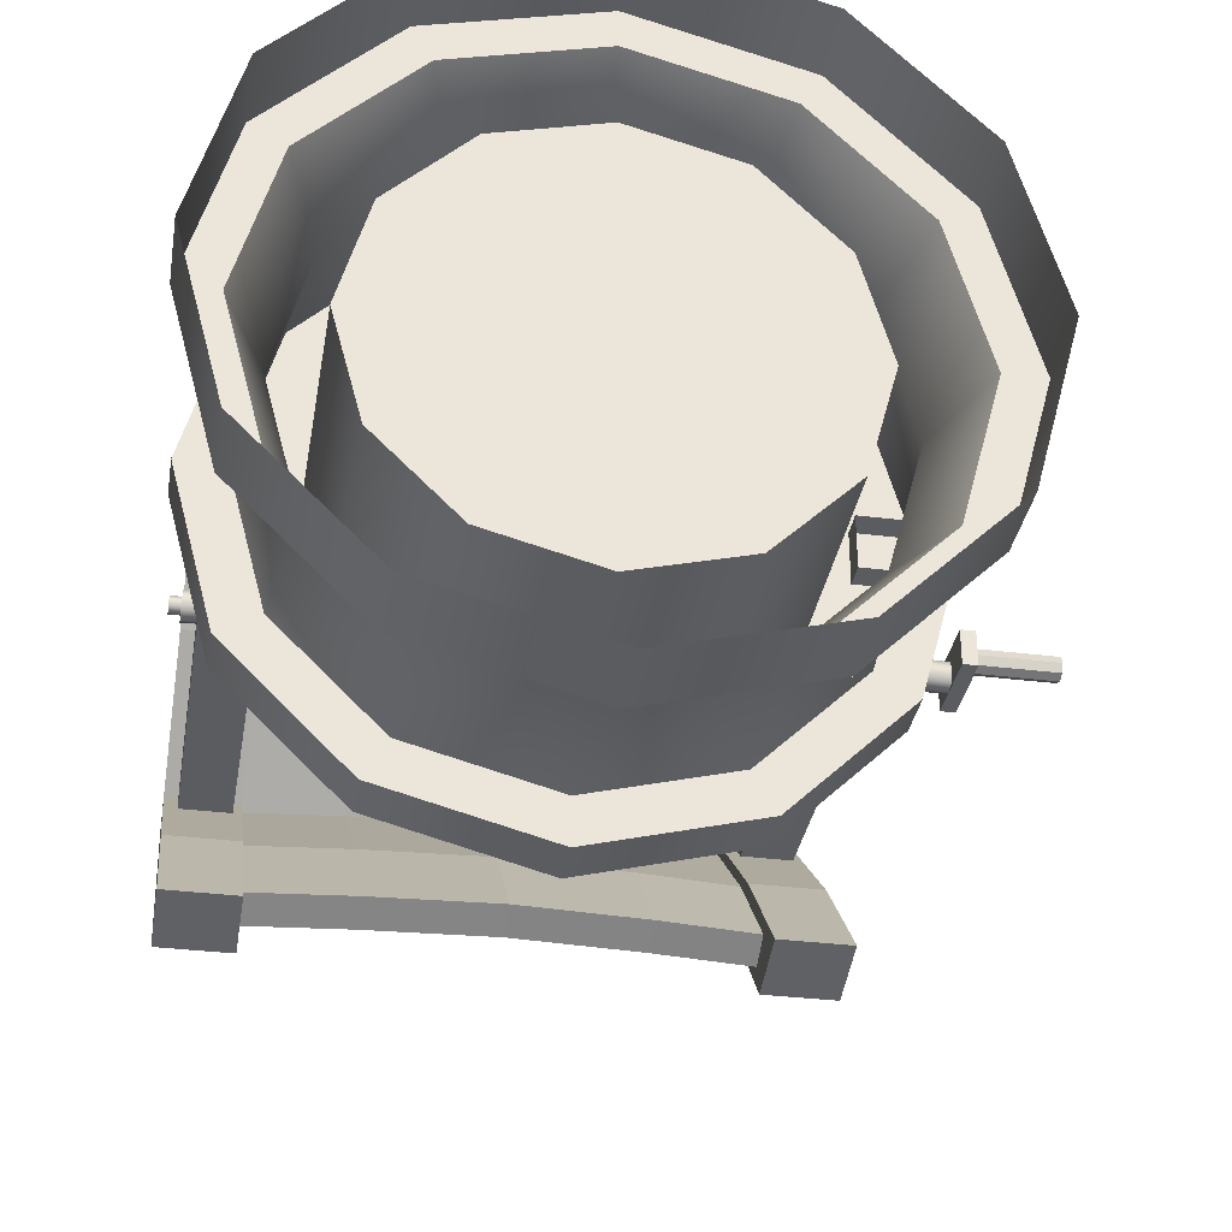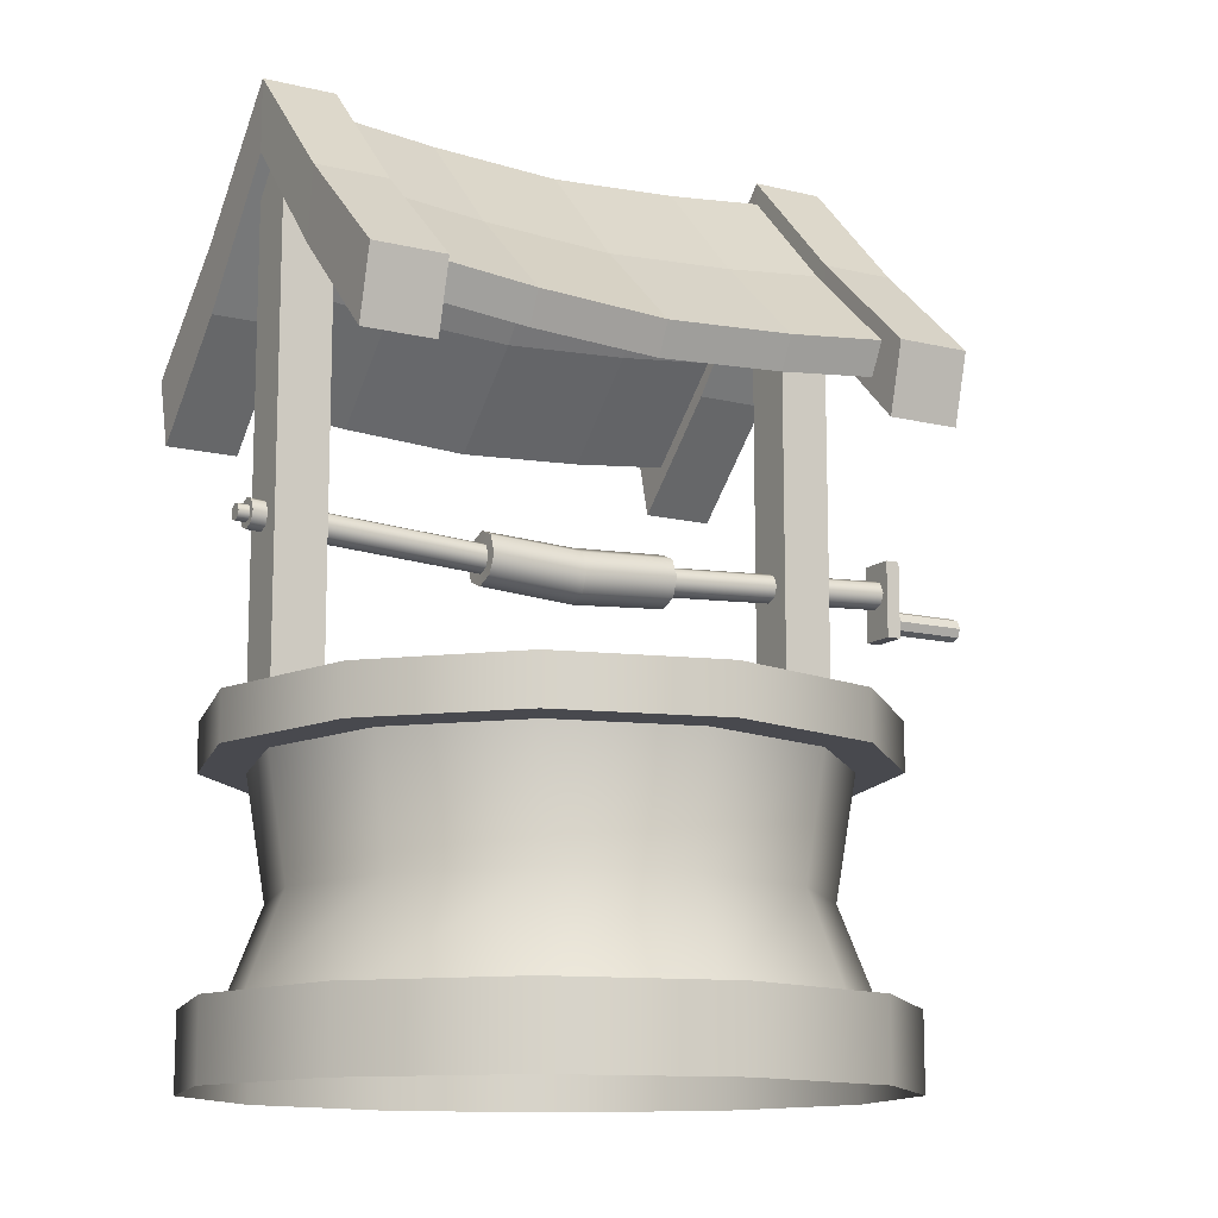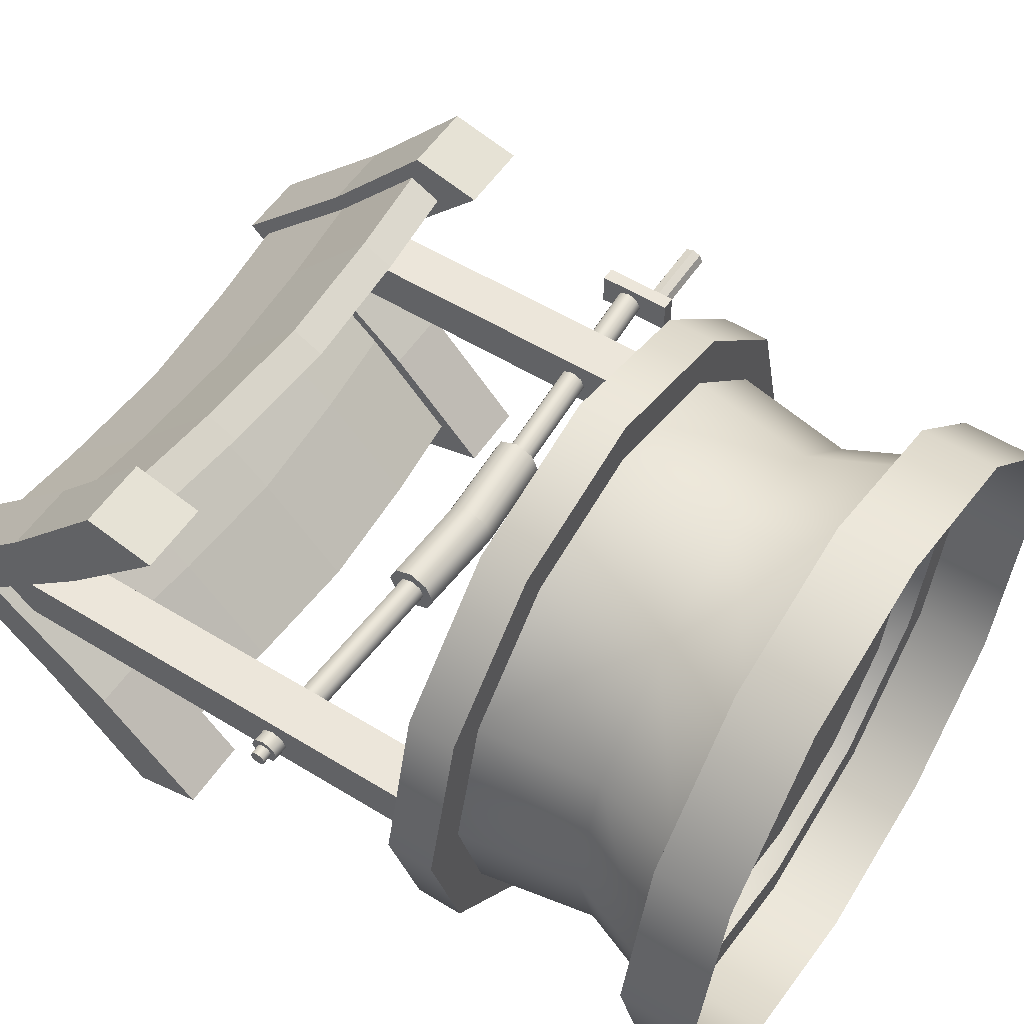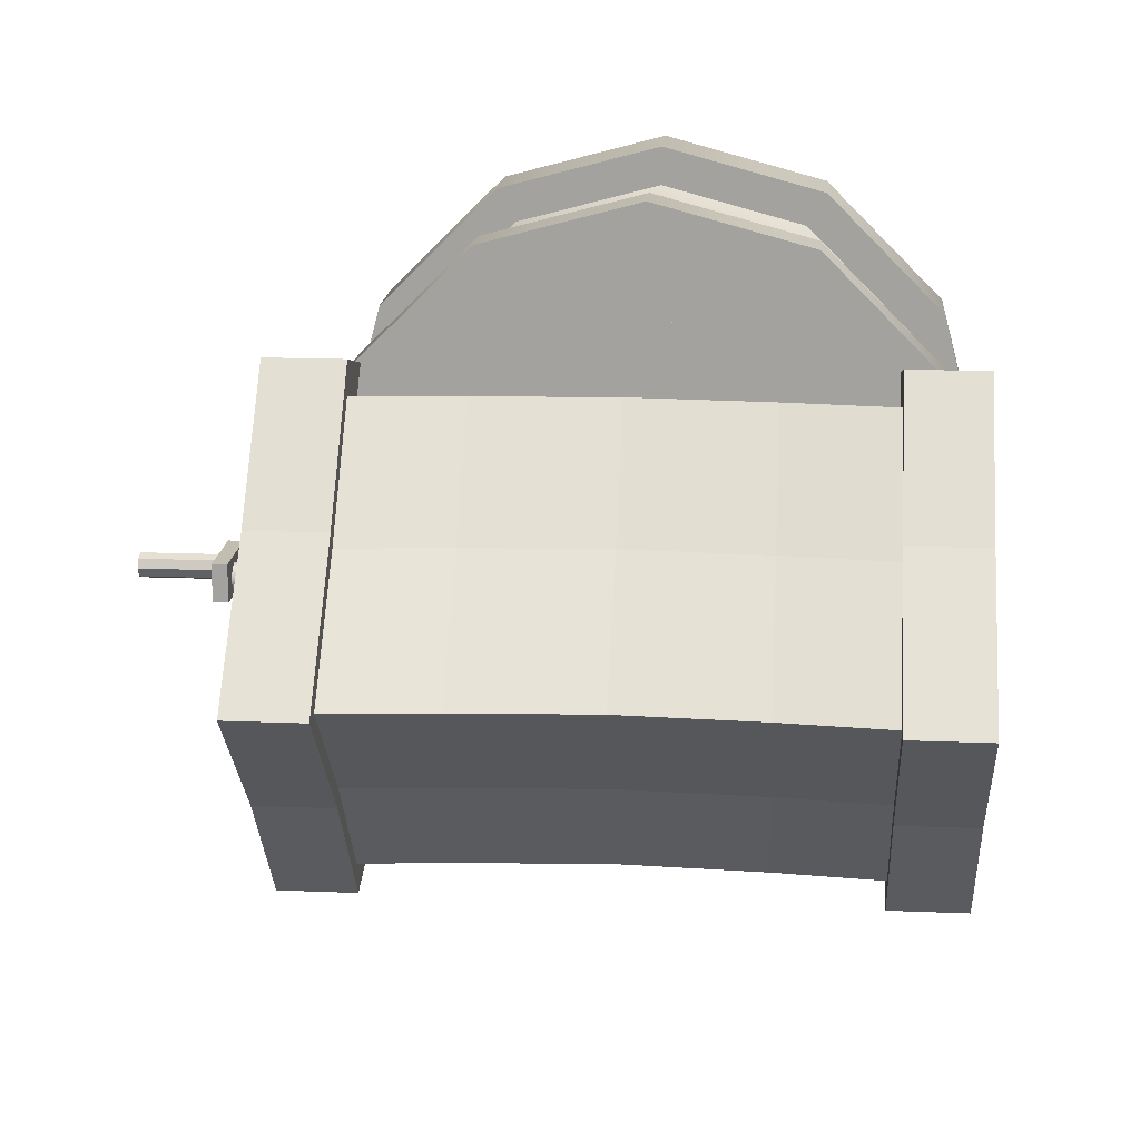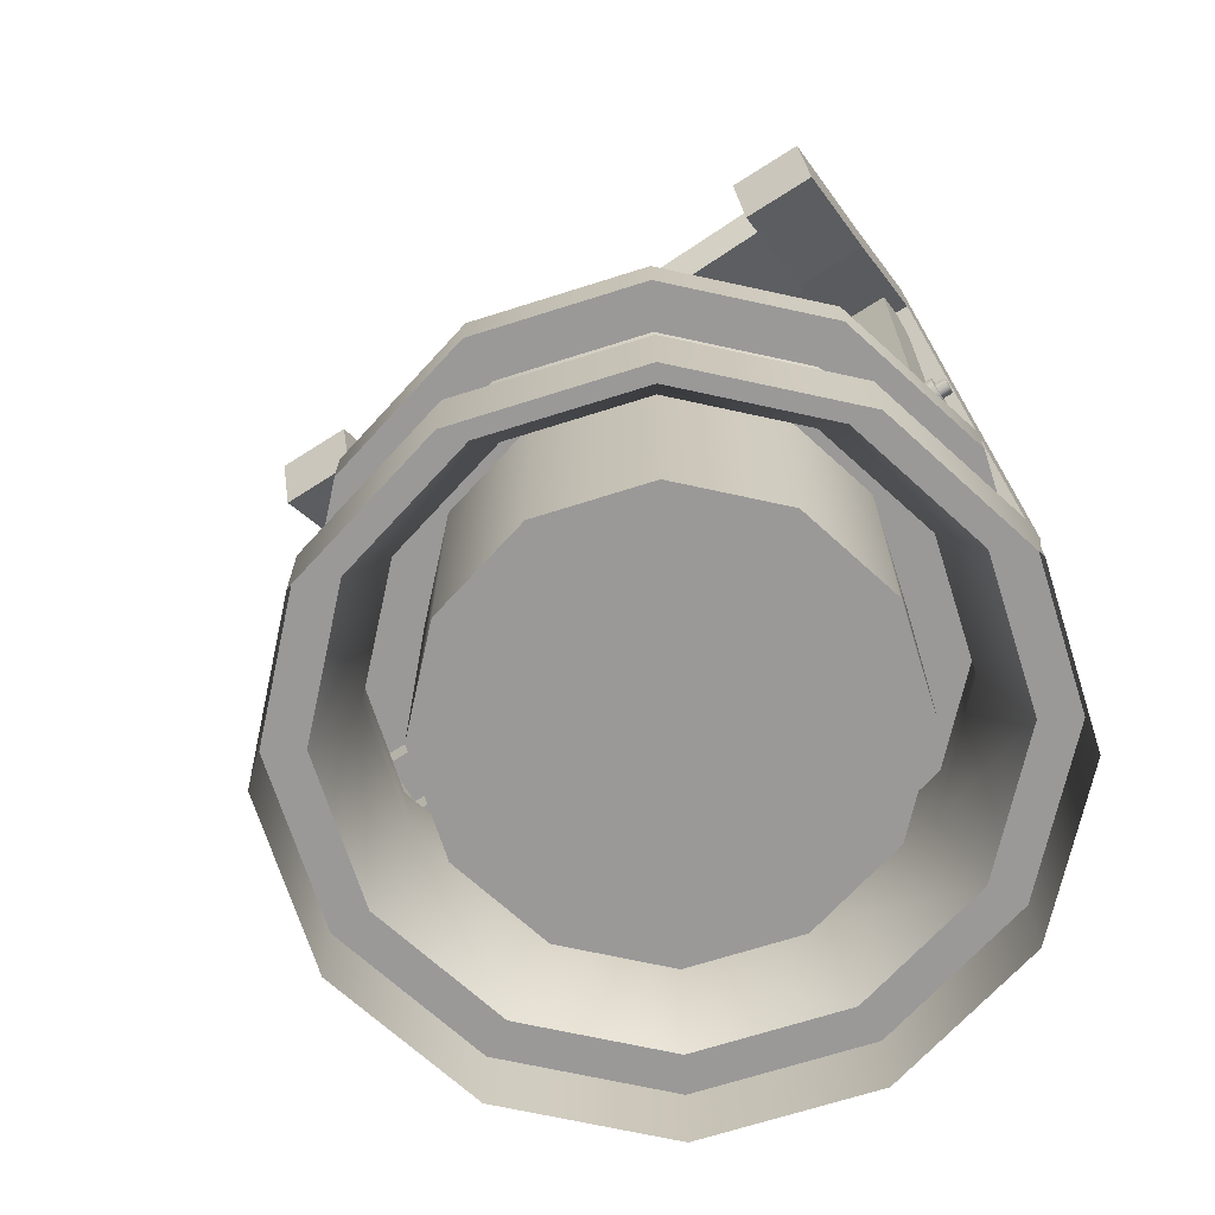
<metadata>
{"format":"obj","ext":"obj","renderer":"f3d","projection":"perspective","resolution":1024,"background":"white","views":[{"elev":-34.1,"azim":-9.6,"up":"+Z"},{"elev":-12.6,"azim":-29.6,"up":"+Y"},{"elev":54.5,"azim":-56.9,"up":"+Z"},{"elev":16.8,"azim":-175.2,"up":"+Z"},{"elev":-69.1,"azim":-147.4,"up":"+Y"}]}
</metadata>
<code>
g default
v 1.008 -0.0192 -0.5832
v 0.5814 -0.0192 -1.01
v -0.001822 -0.0192 -1.166
v -0.585 -0.0192 -1.01
v -1.012 -0.0192 -0.5832
v -1.168 -0.0192 -1e-06
v -1.012 -0.0192 0.5832
v -0.585 -0.0192 1.01
v -0.001822 -0.0192 1.166
v 0.5814 -0.0192 1.01
v 1.008 -0.0192 0.5832
v 1.165 -0.0192 -1e-06
v 1.008 0.2459 -0.5832
v 0.5814 0.2459 -1.01
v -0.001822 0.2459 -1.166
v -0.585 0.2459 -1.01
v -1.012 0.2459 -0.5832
v -1.168 0.2459 -1e-06
v -1.012 0.2459 0.5832
v -0.585 0.2459 1.01
v -0.001822 0.2459 1.166
v 0.5814 0.2459 1.01
v 1.008 0.2459 0.5832
v 1.165 0.2459 -1e-06
v 0.8906 0.2459 -0.5152
v 0.5134 0.2459 -0.8924
v -0.001822 0.2459 -1.03
v -0.5171 0.2459 -0.8924
v -0.8942 0.2459 -0.5152
v -1.032 0.2459 -2e-06
v -0.8942 0.2459 0.5152
v -0.5171 0.2459 0.8924
v -0.001822 0.2459 1.03
v 0.5134 0.2459 0.8924
v 0.8906 0.2459 0.5152
v 1.029 0.2459 -2e-06
v 0.7786 0.576 -0.4506
v 0.4487 0.576 -0.7804
v -0.001822 0.576 -0.9011
v -0.4524 0.576 -0.7804
v -0.7822 0.576 -0.4506
v -0.9029 0.576 -1e-06
v -0.7822 0.576 0.4506
v -0.4524 0.576 0.7804
v -0.001822 0.576 0.9011
v 0.4487 0.576 0.7804
v 0.7786 0.576 0.4506
v 0.8993 0.576 -1e-06
v 0.8373 0.9928 -0.4844
v 0.4826 0.9928 -0.8391
v -0.001822 0.9928 -0.9689
v -0.4863 0.9928 -0.8391
v -0.8409 0.9928 -0.4844
v -0.9707 0.9928 -2e-06
v -0.8409 0.9928 0.4844
v -0.4863 0.9928 0.8391
v -0.001822 0.9928 0.9689
v 0.4826 0.9928 0.8391
v 0.8373 0.9928 0.4844
v 0.9671 0.9928 -2e-06
v 0.6513 1.161 -0.3771
v 0.3753 1.161 -0.6531
v -0.001822 1.161 -0.7542
v -0.3789 1.161 -0.6531
v -0.6549 1.161 -0.3771
v -0.756 1.161 -1e-06
v -0.6549 1.161 0.3771
v -0.3789 1.161 0.6531
v -0.001822 1.161 0.7542
v 0.3753 1.161 0.6531
v 0.6513 1.161 0.3771
v 0.7523 1.161 -1e-06
v 0.9732 0.9928 -0.5629
v 0.5611 0.9928 -0.9751
v 0.5611 1.161 -0.9751
v 0.9732 1.161 -0.5629
v -0.001822 0.9928 -1.126
v -0.001822 1.161 -1.126
v -0.5648 0.9928 -0.9751
v -0.5648 1.161 -0.9751
v -0.9769 0.9928 -0.5629
v -0.9769 1.161 -0.5629
v -1.128 0.9928 -1e-06
v -1.128 1.161 -1e-06
v -0.9769 0.9928 0.5629
v -0.9769 1.161 0.5629
v -0.5648 0.9928 0.9751
v -0.5648 1.161 0.9751
v -0.001822 0.9928 1.126
v -0.001822 1.161 1.126
v 0.5611 0.9928 0.9751
v 0.5611 1.161 0.9751
v 0.9732 0.9928 0.5629
v 0.9732 1.161 0.5629
v 1.124 0.9928 -1e-06
v 1.124 1.161 -1e-06
v 0.6513 0.2596 -0.3771
v 0.3753 0.2596 -0.6531
v -0.001822 0.2596 -1e-06
v -0.001822 0.2596 -0.7542
v -0.3789 0.2596 -0.6531
v -0.6549 0.2596 -0.3771
v -0.756 0.2596 -1e-06
v -0.6549 0.2596 0.3771
v -0.3789 0.2596 0.6531
v -0.001822 0.2596 0.7542
v 0.3753 0.2596 0.6531
v 0.6513 0.2596 0.3771
v 0.7523 0.2596 -1e-06
v -1.012 1.074 0.1018
v -0.8355 1.074 0.1018
v -1.012 2.93 0.1018
v -0.8355 2.93 0.1018
v -1.012 2.93 -0.08099
v -0.8355 2.93 -0.08099
v -1.012 1.074 -0.08099
v -0.8355 1.074 -0.08099
v 0.8312 1.074 0.1018
v 1.008 1.074 0.1018
v 0.8312 2.93 0.1018
v 1.008 2.93 0.1018
v 0.8312 2.93 -0.08099
v 1.008 2.93 -0.08099
v 0.8312 1.074 -0.08099
v 1.008 1.074 -0.08099
v -1.062 1.676 -0.03753
v -1.062 1.712 -0.05246
v -1.062 1.748 -0.03753
v -1.062 1.763 -0.001468
v -1.062 1.748 0.03459
v -1.062 1.712 0.04953
v -1.062 1.676 0.03459
v -1.062 1.661 -0.001468
v 1.27 1.679 -0.03753
v 1.27 1.715 -0.05246
v 1.27 1.751 -0.03753
v 1.27 1.766 -0.001468
v 1.27 1.751 0.03459
v 1.27 1.715 0.04953
v 1.27 1.679 0.03459
v 1.27 1.664 -0.001468
v -0.2575 1.629 -0.03753
v -0.2575 1.665 -0.05246
v -0.2575 1.701 -0.03753
v -0.2575 1.716 -0.001468
v -0.2575 1.701 0.03459
v -0.2575 1.665 0.04953
v -0.2575 1.629 0.03459
v -0.2575 1.614 -0.001468
v 0.4163 1.63 -0.03753
v 0.4163 1.615 -0.001468
v 0.4163 1.63 0.03459
v 0.4163 1.666 0.04953
v 0.4163 1.702 0.03459
v 0.4163 1.717 -0.001468
v 0.4163 1.702 -0.03753
v 0.4163 1.666 -0.05246
v 0.07665 1.578 -0.06845
v 0.07665 1.645 -0.09663
v 0.4163 1.666 -0.09326
v 0.4179 1.601 -0.06636
v 0.07665 1.713 -0.06907
v 0.4146 1.73 -0.06636
v 0.07665 1.741 -0.001468
v 0.4139 1.757 -0.001468
v 0.07665 1.713 0.06614
v 0.4146 1.73 0.06343
v 0.07665 1.645 0.09369
v 0.4163 1.666 0.09032
v 0.07665 1.578 0.06551
v 0.4179 1.601 0.06343
v 0.07665 1.551 -0.001468
v 0.4186 1.574 -0.001468
v -0.2592 1.6 -0.06636
v -0.2575 1.665 -0.09326
v -0.2558 1.73 -0.06636
v -0.2551 1.757 -0.001468
v -0.2558 1.73 0.06343
v -0.2575 1.665 0.09032
v -0.2592 1.6 0.06343
v -0.2599 1.574 -0.001468
v -1.062 1.691 -0.02176
v -1.062 1.712 -0.03017
v -1.062 1.732 -0.02176
v -1.062 1.74 -0.001468
v -1.062 1.732 0.01883
v -1.062 1.712 0.02724
v -1.062 1.691 0.01883
v -1.062 1.683 -0.001468
v -1.099 1.691 -0.02176
v -1.099 1.712 -0.03017
v -1.099 1.712 -0.001468
v -1.099 1.732 -0.02176
v -1.099 1.74 -0.001468
v -1.099 1.732 0.01883
v -1.099 1.712 0.02724
v -1.099 1.691 0.01883
v -1.099 1.683 -0.001468
v 1.267 1.556 0.07291
v 1.318 1.556 0.07291
v 1.267 1.825 0.07291
v 1.318 1.825 0.07291
v 1.267 1.825 -0.05206
v 1.318 1.825 -0.05206
v 1.267 1.556 -0.05206
v 1.318 1.556 -0.05206
v 1.308 1.594 0.03392
v 1.308 1.624 0.04607
v 1.308 1.653 0.03392
v 1.308 1.665 0.004576
v 1.308 1.653 -0.02477
v 1.308 1.624 -0.03692
v 1.308 1.594 -0.02477
v 1.308 1.582 0.004576
v 1.591 1.594 0.03392
v 1.591 1.624 0.04607
v 1.591 1.624 0.004576
v 1.591 1.653 0.03392
v 1.591 1.665 0.004576
v 1.591 1.653 -0.02477
v 1.591 1.624 -0.03692
v 1.591 1.594 -0.02477
v 1.591 1.582 0.004576
v -1.055 2.347 -0.8001
v -0.8028 2.347 -0.8001
v -1.055 2.107 -0.7359
v -0.8028 2.107 -0.7359
v -1.06 3.123 0.02603
v -0.8069 3.123 0.02603
v -0.8069 2.875 0.02603
v -1.06 2.875 0.02603
v -0.8028 2.325 0.8522
v -1.055 2.325 0.8522
v -0.8028 2.086 0.788
v -1.055 2.086 0.788
v -1.058 2.453 -0.3549
v -0.8049 2.453 -0.3549
v -0.8049 2.697 -0.3871
v -1.058 2.697 -0.3871
v -0.8049 2.697 0.4391
v -1.058 2.697 0.4391
v -1.058 2.453 0.407
v -0.8049 2.453 0.407
v 0.7897 2.347 -0.8001
v 1.042 2.347 -0.8001
v 0.7897 2.107 -0.7359
v 1.042 2.107 -0.7359
v 0.7856 3.123 0.02603
v 1.038 3.123 0.02603
v 1.038 2.875 0.02603
v 0.7856 2.875 0.02603
v 1.042 2.325 0.8522
v 0.7897 2.325 0.8522
v 1.042 2.086 0.788
v 0.7897 2.086 0.788
v 0.7877 2.453 -0.3549
v 1.04 2.453 -0.3549
v 1.04 2.697 -0.3871
v 0.7877 2.697 -0.3871
v 1.04 2.697 0.4391
v 0.7877 2.697 0.4391
v 0.7877 2.453 0.407
v 1.04 2.453 0.407
v -0.9022 2.379 -0.6946
v 0.8932 2.379 -0.6946
v -0.9022 2.271 -0.6386
v 0.8932 2.271 -0.6386
v -0.9068 3.057 0.02603
v 0.8886 3.057 0.02603
v 0.8886 2.941 0.02603
v -0.9068 2.941 0.02603
v 0.8932 2.361 0.7467
v -0.9022 2.361 0.7467
v 0.8932 2.253 0.6907
v -0.9022 2.253 0.6907
v -0.9045 2.573 -0.3063
v 0.8909 2.573 -0.3063
v 0.8909 2.685 -0.3343
v -0.9045 2.685 -0.3343
v 0.8909 2.685 0.3864
v -0.9045 2.685 0.3864
v -0.9045 2.573 0.3584
v 0.8909 2.573 0.3584
v -0.004519 2.309 -0.6946
v -0.004519 2.2 -0.6386
v -0.006822 2.503 -0.3063
v -0.009124 2.87 0.02603
v -0.006822 2.503 0.3584
v -0.004519 2.182 0.6907
v -0.004519 2.29 0.7467
v -0.006822 2.614 0.3864
v -0.009124 2.986 0.02603
v -0.006822 2.614 -0.3343
v 0.4397 2.896 0.02603
v 0.442 2.528 -0.3063
v 0.4443 2.226 -0.6386
v 0.4443 2.334 -0.6946
v 0.442 2.64 -0.3343
v 0.4397 3.011 0.02603
v 0.442 2.64 0.3864
v 0.4443 2.316 0.7467
v 0.4443 2.208 0.6907
v 0.442 2.528 0.3584
v -0.4534 2.334 -0.6946
v -0.4534 2.226 -0.6386
v -0.4557 2.528 -0.3063
v -0.458 2.896 0.02603
v -0.4557 2.528 0.3584
v -0.4534 2.208 0.6907
v -0.4534 2.316 0.7467
v -0.4557 2.64 0.3864
v -0.458 3.011 0.02603
v -0.4557 2.64 -0.3343
g SM_Well:SM_Well1
f 1 2 14 13
f 2 3 15 14
f 3 4 16 15
f 4 5 17 16
f 5 6 18 17
f 6 7 19 18
f 7 8 20 19
f 8 9 21 20
f 9 10 22 21
f 10 11 23 22
f 11 12 24 23
f 12 1 13 24
f 97 98 99
f 98 100 99
f 100 101 99
f 101 102 99
f 102 103 99
f 103 104 99
f 104 105 99
f 105 106 99
f 106 107 99
f 107 108 99
f 108 109 99
f 109 97 99
f 13 14 26 25
f 14 15 27 26
f 15 16 28 27
f 16 17 29 28
f 17 18 30 29
f 18 19 31 30
f 19 20 32 31
f 20 21 33 32
f 21 22 34 33
f 22 23 35 34
f 23 24 36 35
f 24 13 25 36
f 25 26 38 37
f 26 27 39 38
f 27 28 40 39
f 28 29 41 40
f 29 30 42 41
f 30 31 43 42
f 31 32 44 43
f 32 33 45 44
f 33 34 46 45
f 34 35 47 46
f 35 36 48 47
f 36 25 37 48
f 37 38 50 49
f 38 39 51 50
f 39 40 52 51
f 40 41 53 52
f 41 42 54 53
f 42 43 55 54
f 43 44 56 55
f 44 45 57 56
f 45 46 58 57
f 46 47 59 58
f 47 48 60 59
f 48 37 49 60
f 73 74 75 76
f 74 77 78 75
f 77 79 80 78
f 79 81 82 80
f 81 83 84 82
f 83 85 86 84
f 85 87 88 86
f 87 89 90 88
f 89 91 92 90
f 91 93 94 92
f 93 95 96 94
f 95 73 76 96
f 49 50 74 73
f 62 61 76 75
f 50 51 77 74
f 63 62 75 78
f 51 52 79 77
f 64 63 78 80
f 52 53 81 79
f 65 64 80 82
f 53 54 83 81
f 66 65 82 84
f 54 55 85 83
f 67 66 84 86
f 55 56 87 85
f 68 67 86 88
f 56 57 89 87
f 69 68 88 90
f 57 58 91 89
f 70 69 90 92
f 58 59 93 91
f 71 70 92 94
f 59 60 95 93
f 72 71 94 96
f 60 49 73 95
f 61 72 96 76
f 61 62 98 97
f 62 63 100 98
f 63 64 101 100
f 64 65 102 101
f 65 66 103 102
f 66 67 104 103
f 67 68 105 104
f 68 69 106 105
f 69 70 107 106
f 70 71 108 107
f 71 72 109 108
f 72 61 97 109
f 110 111 113 112
f 114 115 117 116
f 111 117 115 113
f 116 110 112 114
f 118 119 121 120
f 122 123 125 124
f 119 125 123 121
f 124 118 120 122
f 158 159 160 161
f 159 162 163 160
f 162 164 165 163
f 164 166 167 165
f 166 168 169 167
f 168 170 171 169
f 170 172 173 171
f 172 158 161 173
f 191 190 192
f 193 191 192
f 194 193 192
f 195 194 192
f 196 195 192
f 197 196 192
f 198 197 192
f 190 198 192
f 174 175 159 158
f 175 176 162 159
f 176 177 164 162
f 177 178 166 164
f 178 179 168 166
f 179 180 170 168
f 180 181 172 170
f 181 174 158 172
f 126 127 143 142
f 127 128 144 143
f 128 129 145 144
f 129 130 146 145
f 130 131 147 146
f 131 132 148 147
f 132 133 149 148
f 133 126 142 149
f 151 150 134 141
f 152 151 141 140
f 153 152 140 139
f 154 153 139 138
f 155 154 138 137
f 156 155 137 136
f 157 156 136 135
f 150 157 135 134
f 157 150 161 160
f 156 157 160 163
f 155 156 163 165
f 154 155 165 167
f 153 154 167 169
f 152 153 169 171
f 151 152 171 173
f 150 151 173 161
f 142 143 175 174
f 143 144 176 175
f 144 145 177 176
f 145 146 178 177
f 146 147 179 178
f 147 148 180 179
f 148 149 181 180
f 149 142 174 181
f 127 126 182 183
f 128 127 183 184
f 129 128 184 185
f 130 129 185 186
f 131 130 186 187
f 132 131 187 188
f 133 132 188 189
f 126 133 189 182
f 183 182 190 191
f 184 183 191 193
f 185 184 193 194
f 186 185 194 195
f 187 186 195 196
f 188 187 196 197
f 189 188 197 198
f 182 189 198 190
f 199 200 202 201
f 203 204 206 205
f 200 206 204 202
f 205 199 201 203
f 202 204 203 201
f 200 199 205 206
f 216 215 217
f 218 216 217
f 219 218 217
f 220 219 217
f 221 220 217
f 222 221 217
f 223 222 217
f 215 223 217
f 208 207 215 216
f 209 208 216 218
f 210 209 218 219
f 211 210 219 220
f 212 211 220 221
f 213 212 221 222
f 214 213 222 223
f 207 214 223 215
f 228 229 238 239
f 224 225 227 226
f 236 237 230 231
f 229 230 237 238
f 239 236 231 228
f 240 241 233 232
f 233 235 234 232
f 235 242 243 234
f 243 240 232 234
f 235 233 241 242
f 226 227 237 236
f 238 237 227 225
f 239 238 225 224
f 226 236 239 224
f 228 241 240 229
f 242 241 228 231
f 243 242 231 230
f 229 240 243 230
f 248 249 258 259
f 244 245 247 246
f 256 257 250 251
f 249 250 257 258
f 259 256 251 248
f 260 261 253 252
f 253 255 254 252
f 255 262 263 254
f 263 260 252 254
f 255 253 261 262
f 246 247 257 256
f 258 257 247 245
f 259 258 245 244
f 246 256 259 244
f 248 261 260 249
f 262 261 248 251
f 263 262 251 250
f 249 260 263 250
f 268 312 313 279
f 264 304 305 266
f 276 306 307 271
f 310 311 281 273
f 273 275 309 310
f 275 282 308 309
f 266 305 306 276
f 279 313 304 264
f 268 281 311 312
f 307 308 282 271
f 296 297 265 267
f 295 296 267 277
f 294 295 277 270
f 283 303 294 270
f 302 303 283 274
f 301 302 274 272
f 280 300 301 272
f 299 300 280 269
f 298 299 269 278
f 297 298 278 265
f 287 286 295 294
f 286 285 296 295
f 285 284 297 296
f 284 293 298 297
f 293 292 299 298
f 292 291 300 299
f 301 300 291 290
f 290 289 302 301
f 289 288 303 302
f 294 303 288 287
f 305 304 284 285
f 306 305 285 286
f 307 306 286 287
f 287 288 308 307
f 309 308 288 289
f 310 309 289 290
f 290 291 311 310
f 312 311 291 292
f 313 312 292 293
f 304 313 293 284

</code>
